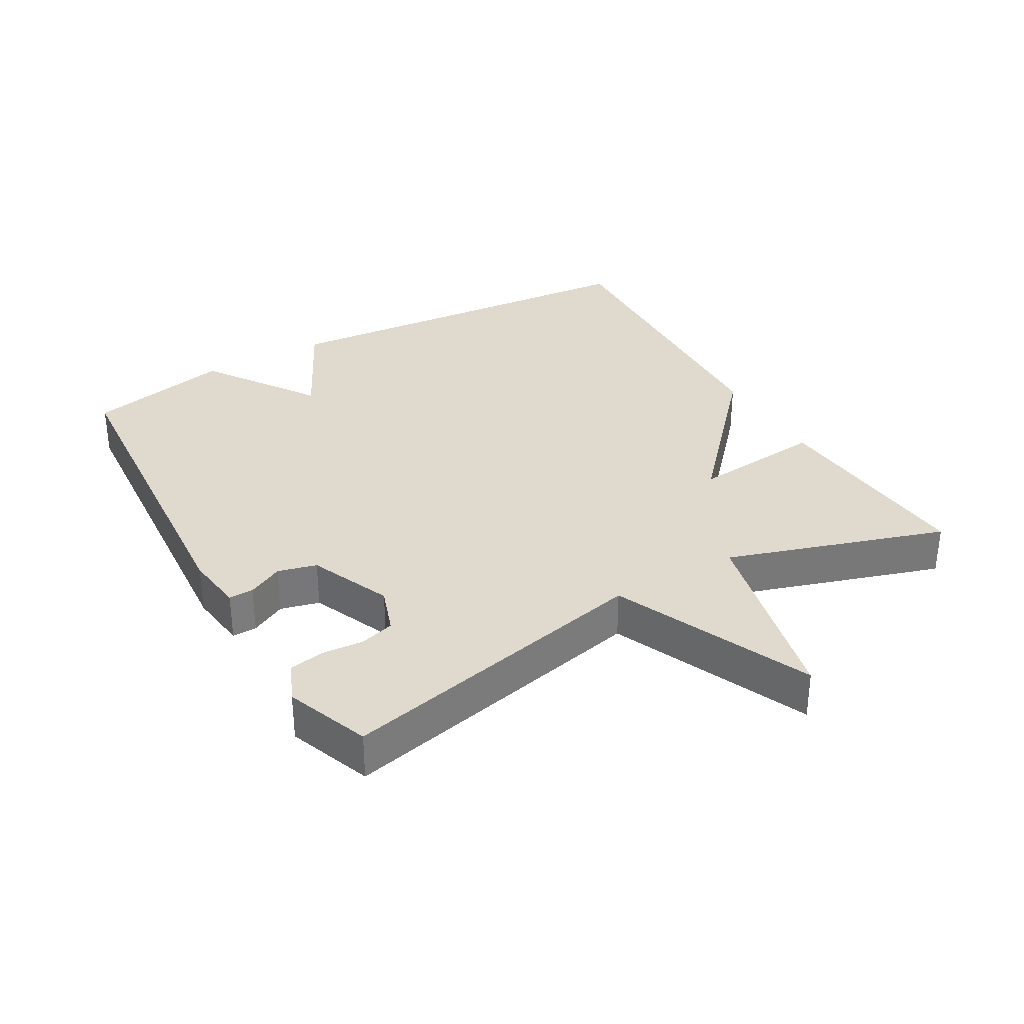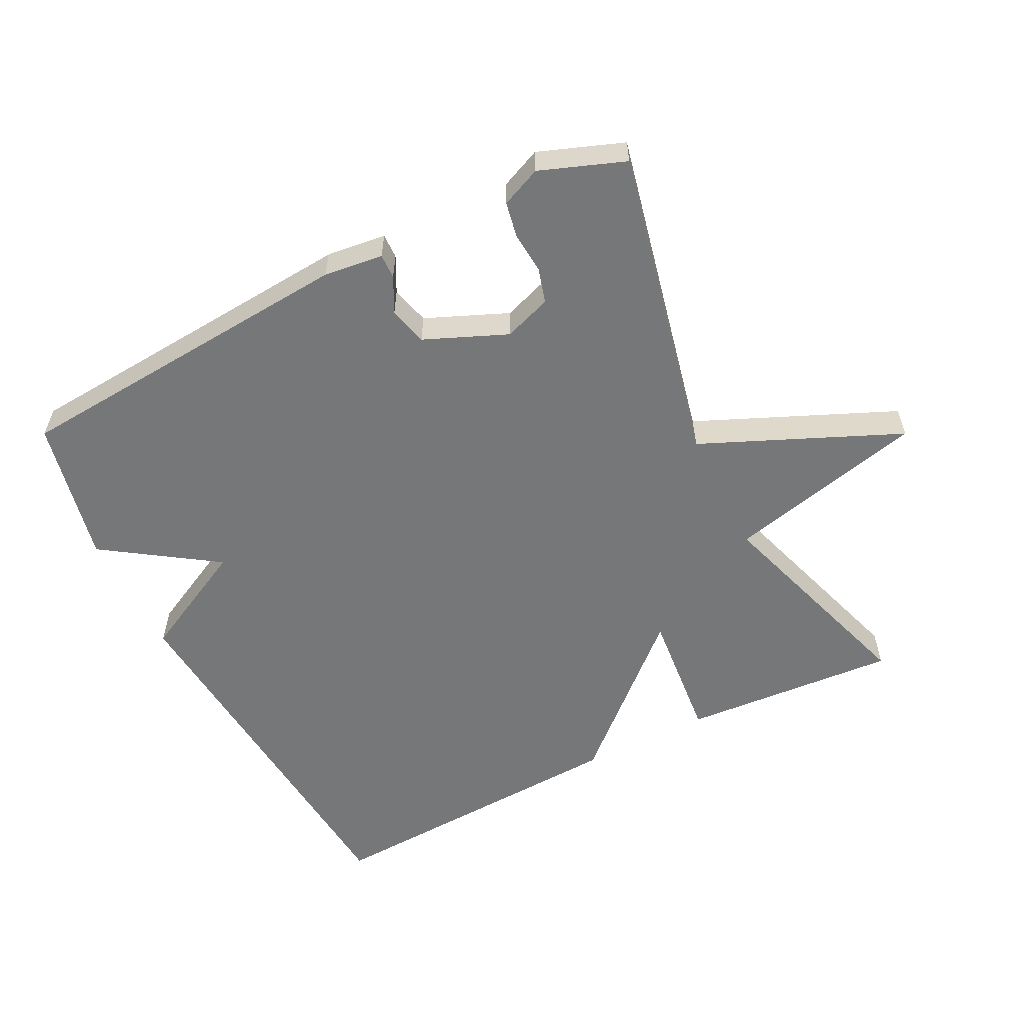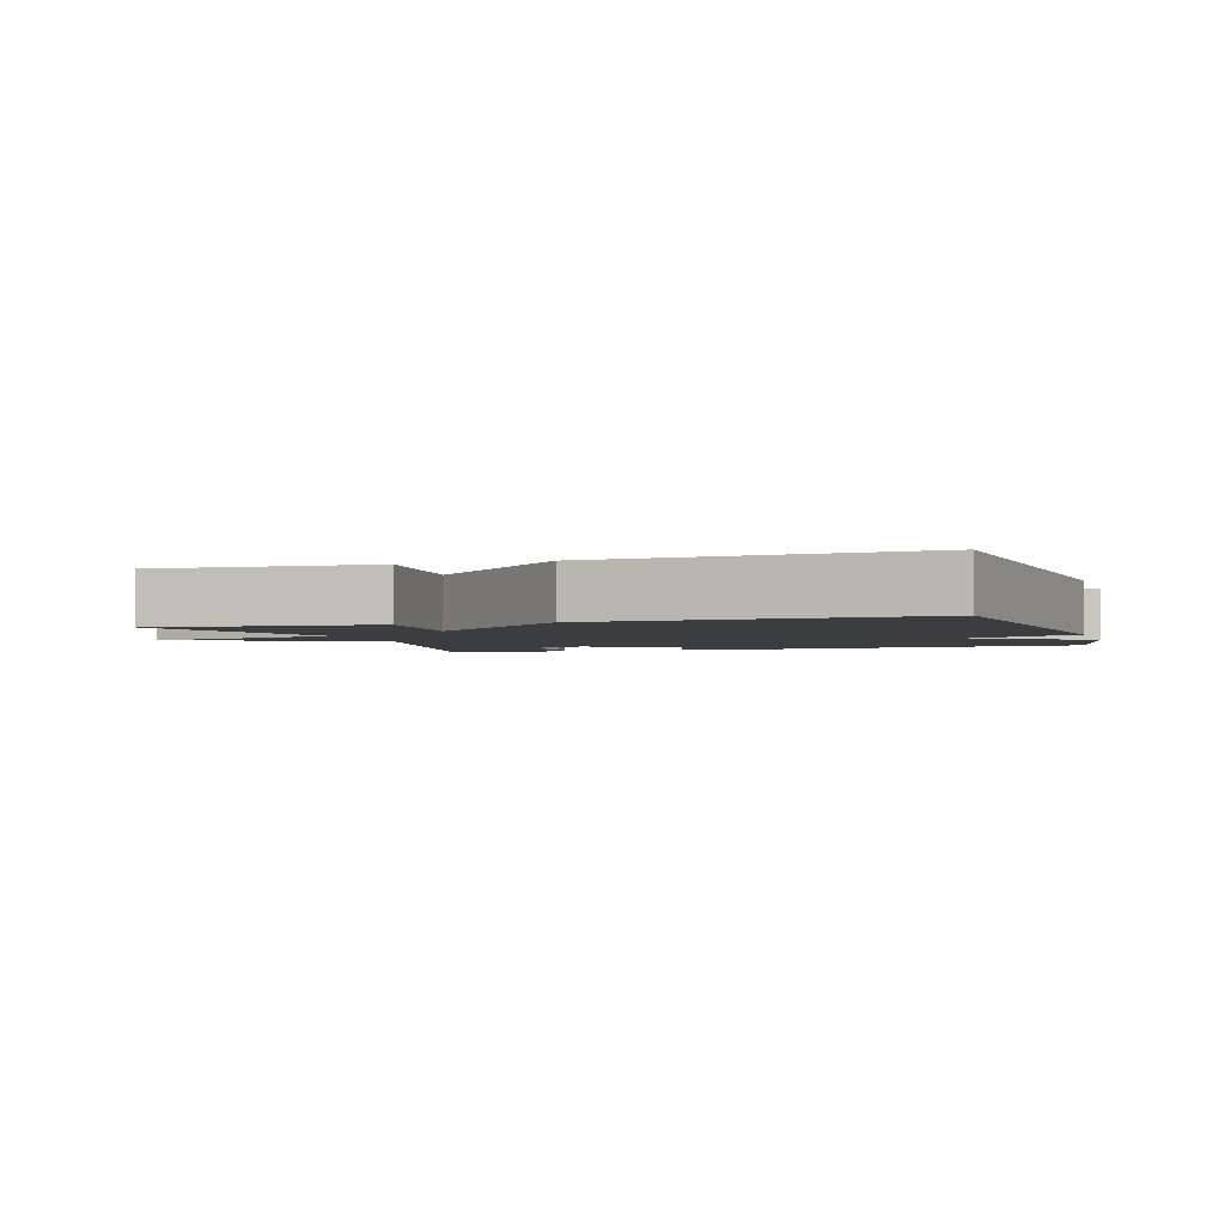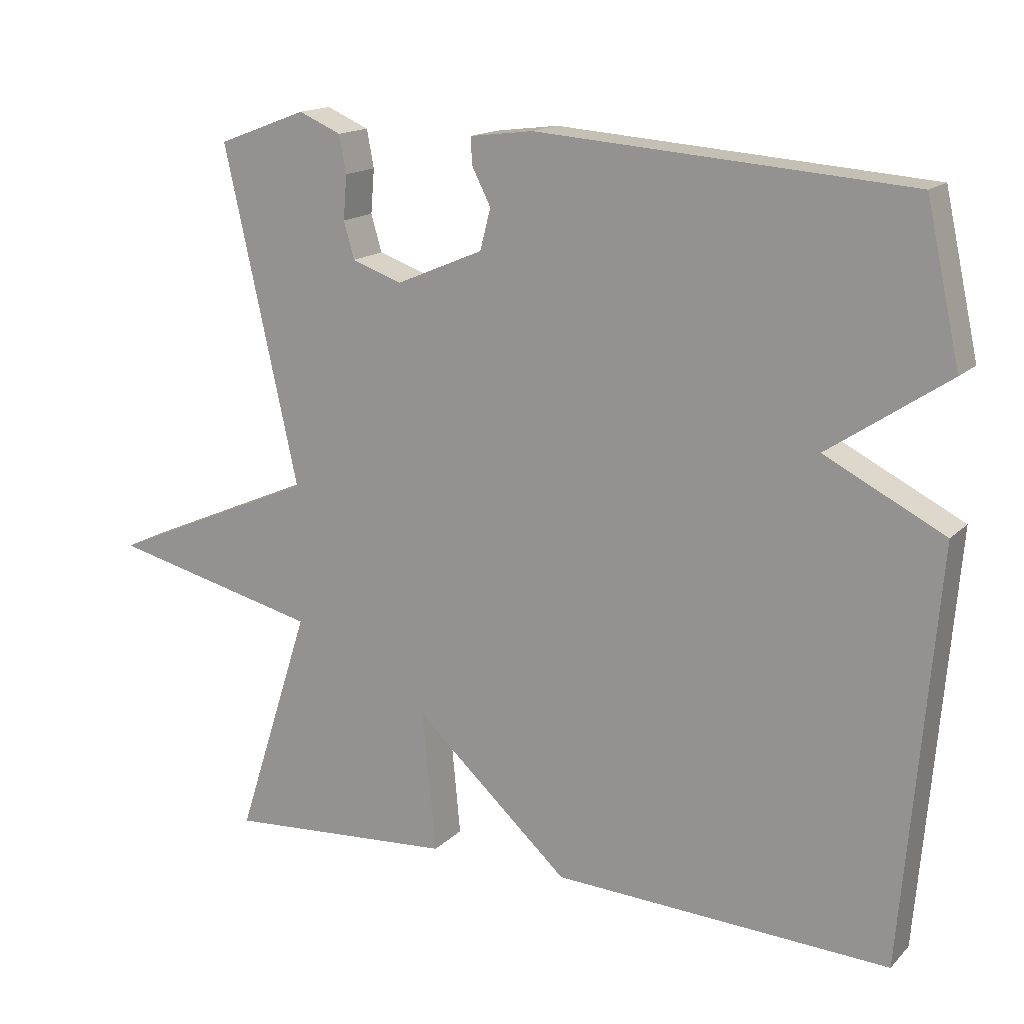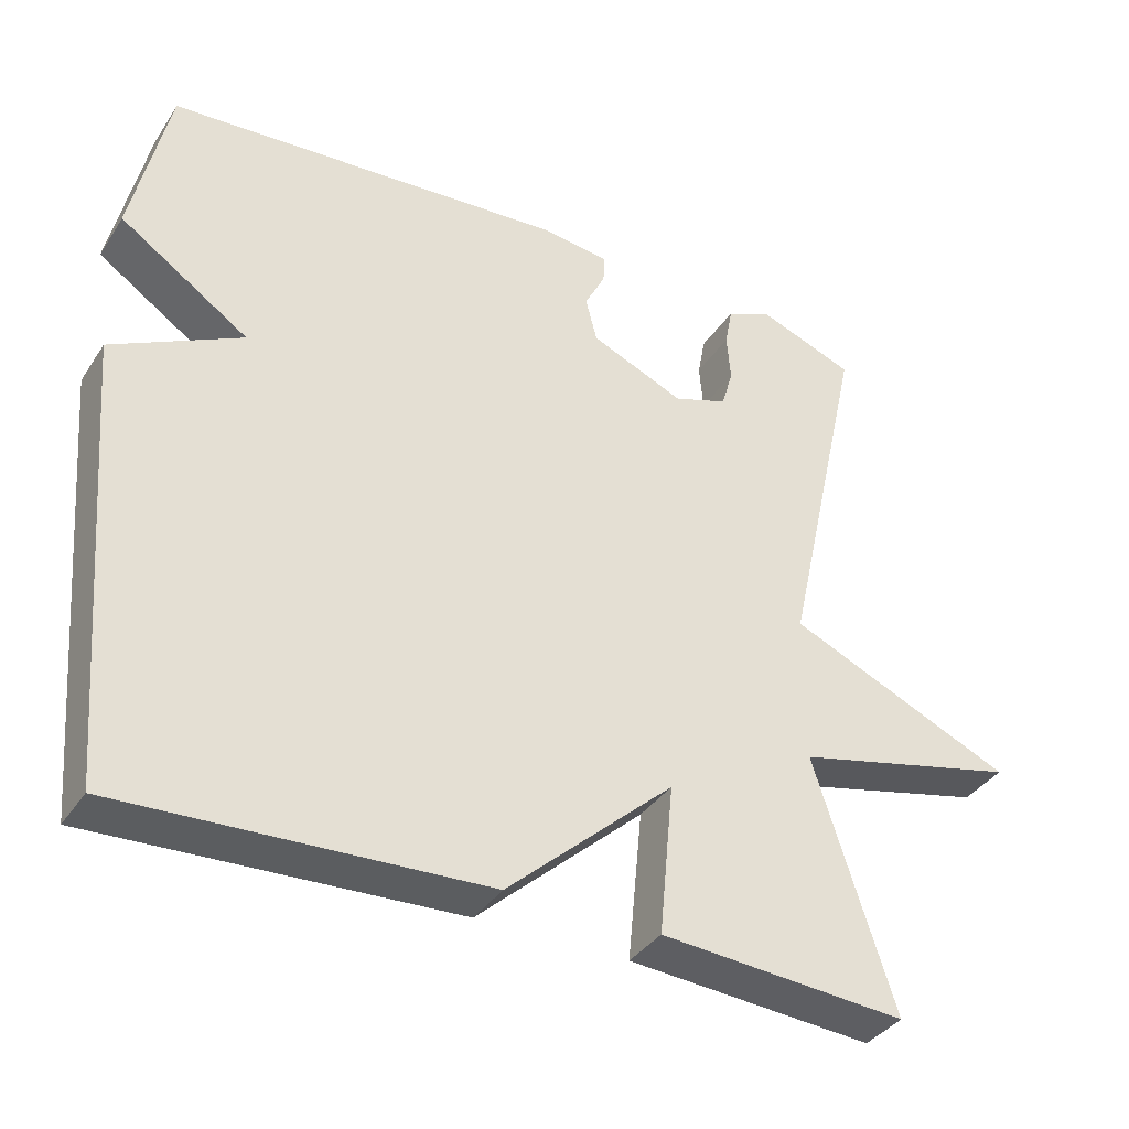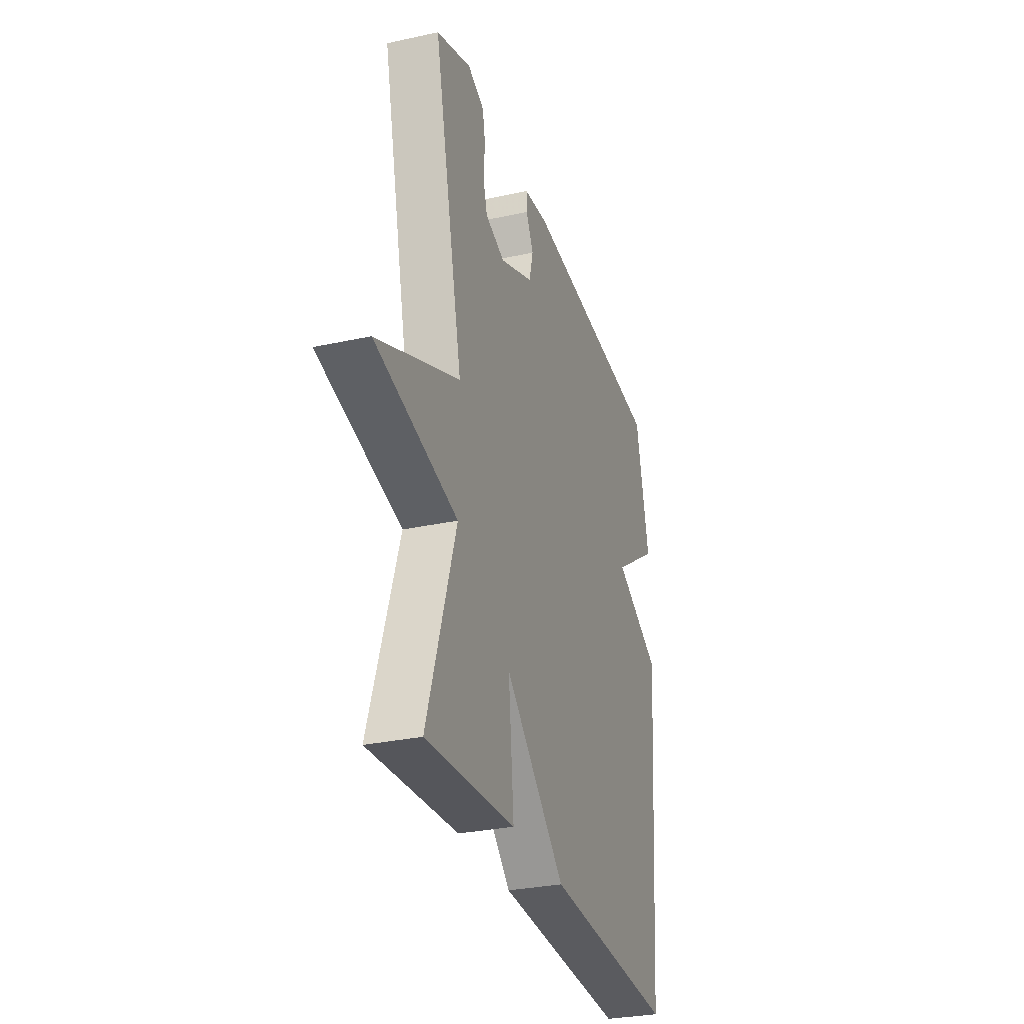
<metadata>
{"format":"obj","ext":"obj","renderer":"f3d","projection":"perspective","resolution":1024,"background":"white","views":[{"elev":32.9,"azim":60.1,"up":"+Y"},{"elev":-57.1,"azim":26.8,"up":"+Y"},{"elev":-2.7,"azim":-162.0,"up":"+Y"},{"elev":15.7,"azim":-151.6,"up":"+Z"},{"elev":-37.1,"azim":-29.5,"up":"+Z"},{"elev":-30.1,"azim":107.6,"up":"+Z"}]}
</metadata>
<code>
v -0.5 0.07 -0.5
v -0.548 0.07 0.082
v -0.379 0.07 0.168
v -0.548 0.07 0.282
v -0.5 0.07 0.5
v 0.024 0.07 0.54
v 0.113 0.07 0.529
v 0.112 0.07 0.492
v 0.085 0.07 0.439
v 0.1 0.07 0.381
v 0.223 0.07 0.329
v 0.294 0.07 0.354
v 0.309 0.07 0.406
v 0.304 0.07 0.468
v 0.314 0.07 0.521
v 0.374 0.07 0.547
v 0.5 0.07 0.5
v 0.395 0.07 0.027
v 0.692 0.07 -0.102
v 0.395 0.07 -0.173
v 0.5 0.07 -0.5
v 0.176 0.07 -0.477
v 0.195 0.07 -0.278
v -0.024 0.07 -0.477
v -0.5 0 -0.5
v -0.548 0 0.082
v -0.379 0 0.168
v -0.548 0 0.282
v -0.5 0 0.5
v 0.024 0 0.54
v 0.113 0 0.529
v 0.112 0 0.492
v 0.085 0 0.439
v 0.1 0 0.381
v 0.223 0 0.329
v 0.294 0 0.354
v 0.309 0 0.406
v 0.304 0 0.468
v 0.314 0 0.521
v 0.374 0 0.547
v 0.5 0 0.5
v 0.395 0 0.027
v 0.692 0 -0.102
v 0.395 0 -0.173
v 0.5 0 -0.5
v 0.176 0 -0.477
v 0.195 0 -0.278
v -0.024 0 -0.477
f 1 2 3
f 24 1 3
f 23 24 3
f 20 21 22 23
f 20 23 3
f 20 3 4
f 19 20 4
f 18 19 4
f 16 17 18
f 15 16 18
f 14 15 18
f 13 14 18
f 12 13 18
f 11 12 18
f 18 4 5
f 11 18 5
f 10 11 5
f 9 10 5 6
f 6 7 8 9
f 27 26 25
f 27 25 48
f 27 48 47
f 47 46 45 44
f 27 47 44
f 28 27 44
f 28 44 43
f 28 43 42
f 42 41 40
f 42 40 39
f 42 39 38
f 42 38 37
f 42 37 36
f 42 36 35
f 29 28 42
f 29 42 35
f 29 35 34
f 30 29 34 33
f 33 32 31 30
f 1 25 26 2
f 2 26 27 3
f 3 27 28 4
f 4 28 29 5
f 5 29 30 6
f 6 30 31 7
f 7 31 32 8
f 8 32 33 9
f 9 33 34 10
f 10 34 35 11
f 11 35 36 12
f 12 36 37 13
f 13 37 38 14
f 14 38 39 15
f 15 39 40 16
f 16 40 41 17
f 17 41 42 18
f 18 42 43 19
f 19 43 44 20
f 20 44 45 21
f 21 45 46 22
f 22 46 47 23
f 23 47 48 24
f 24 48 25 1

</code>
